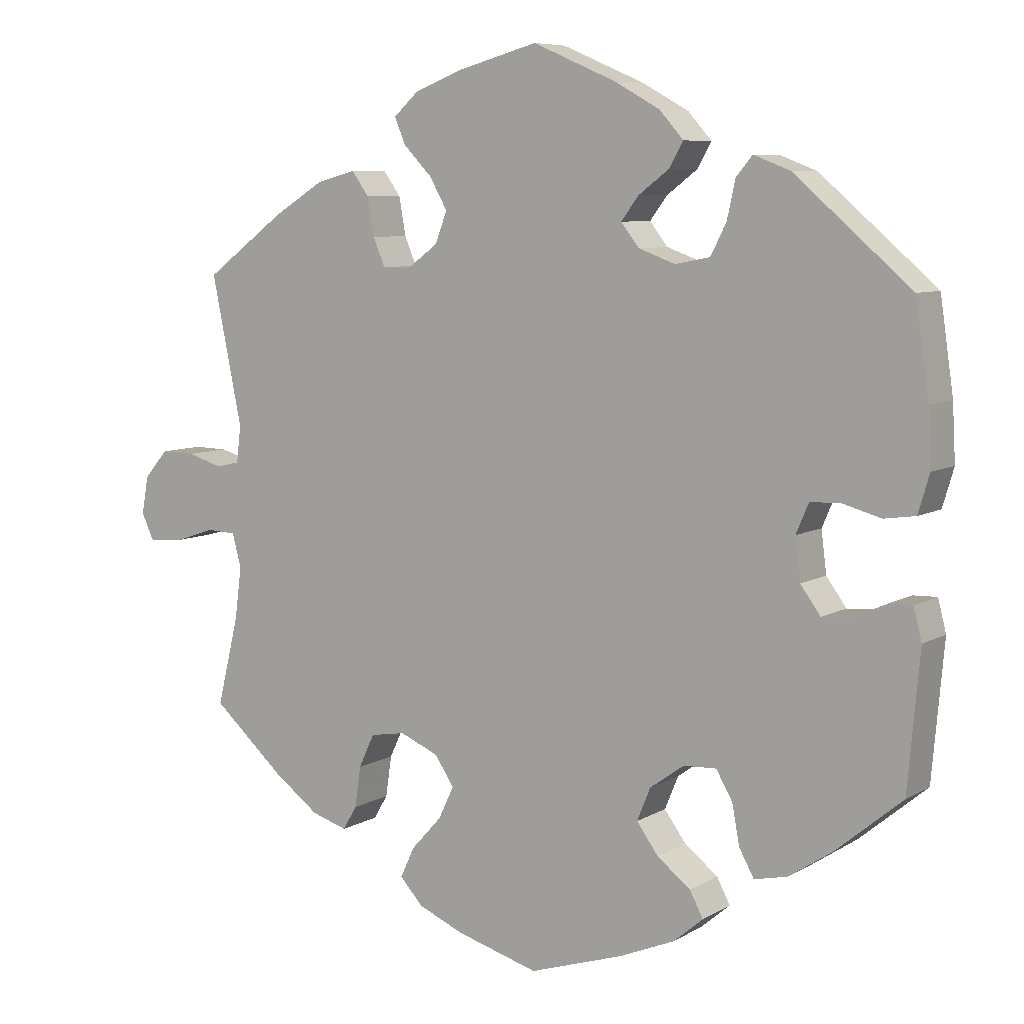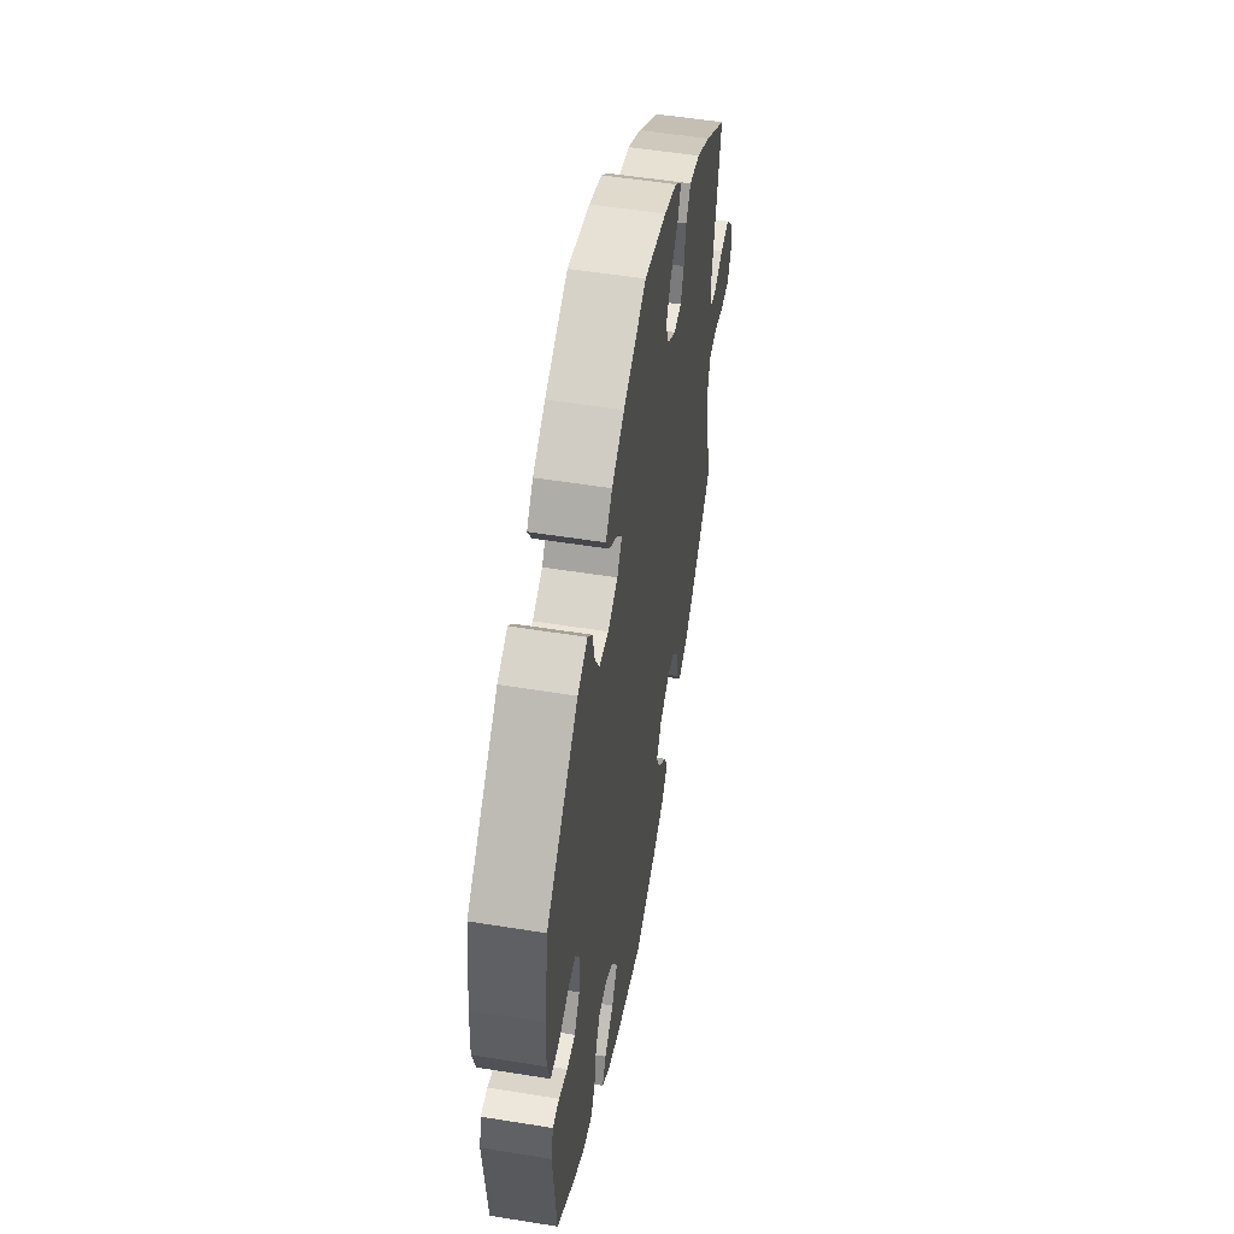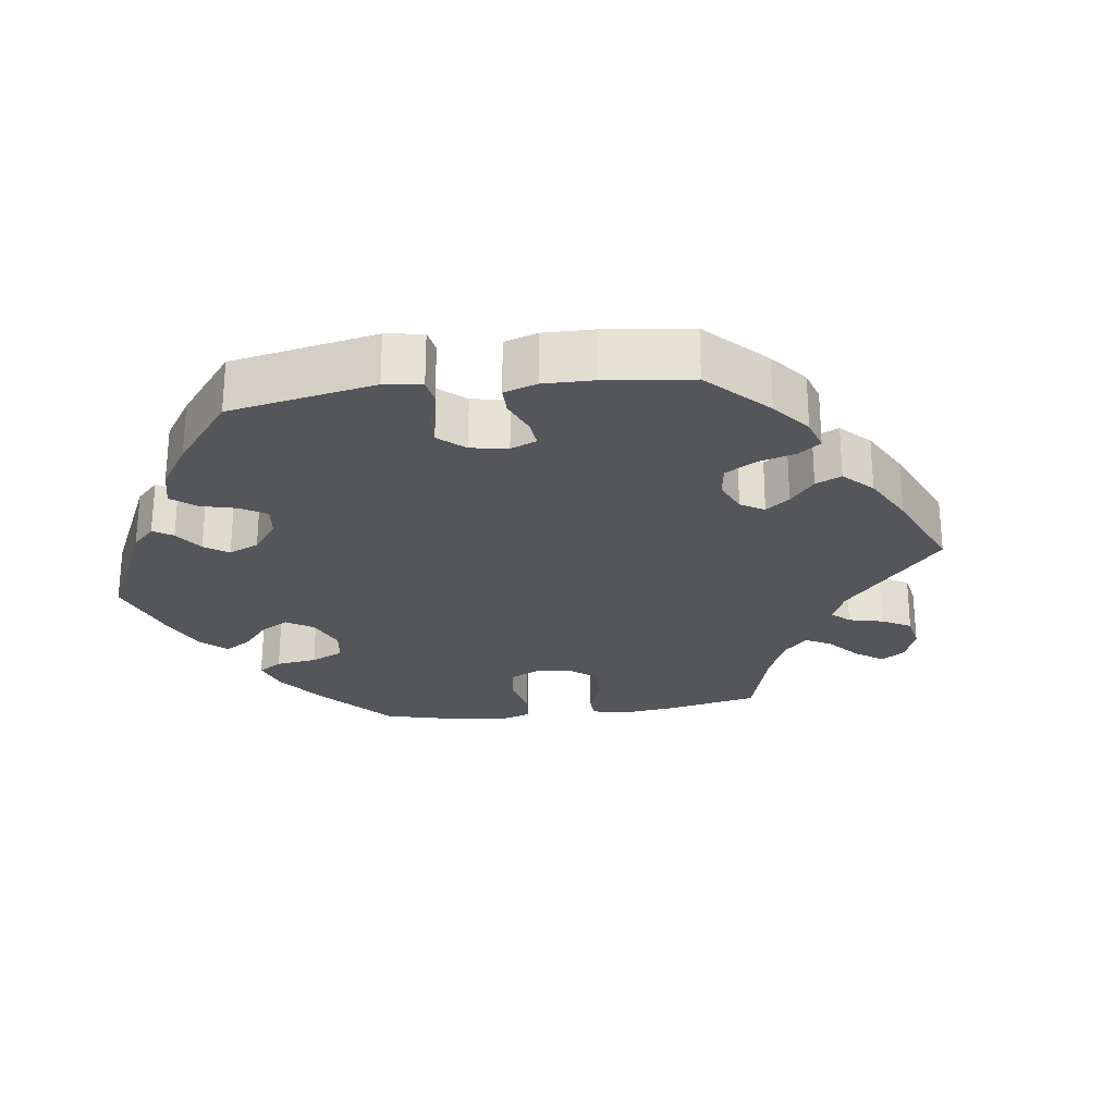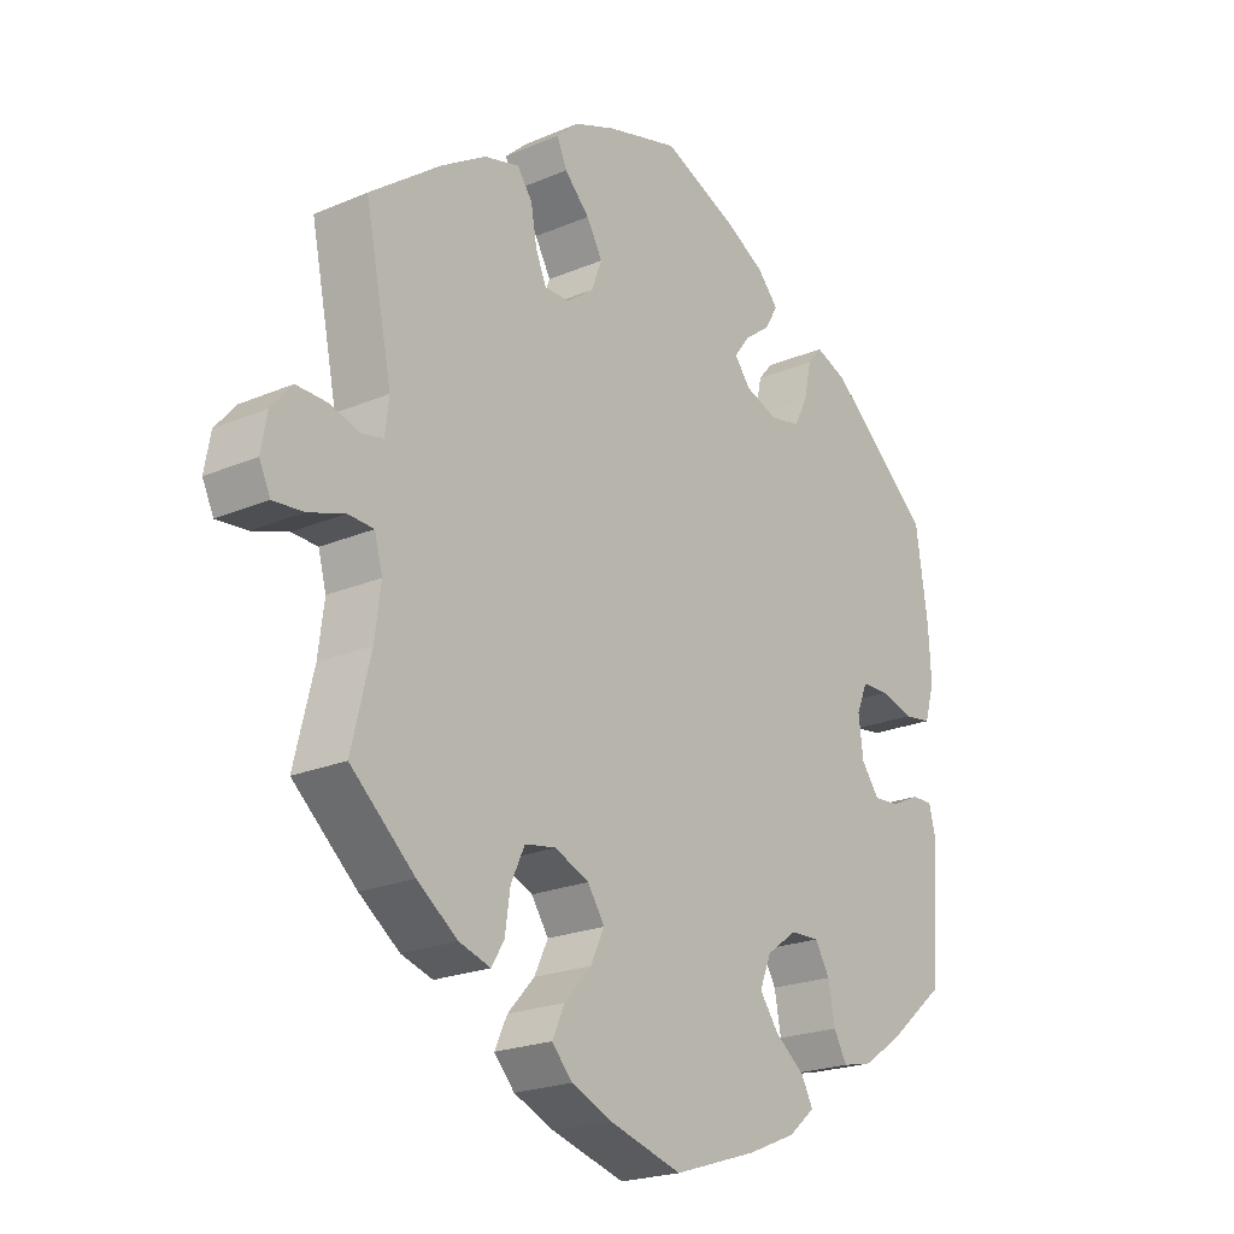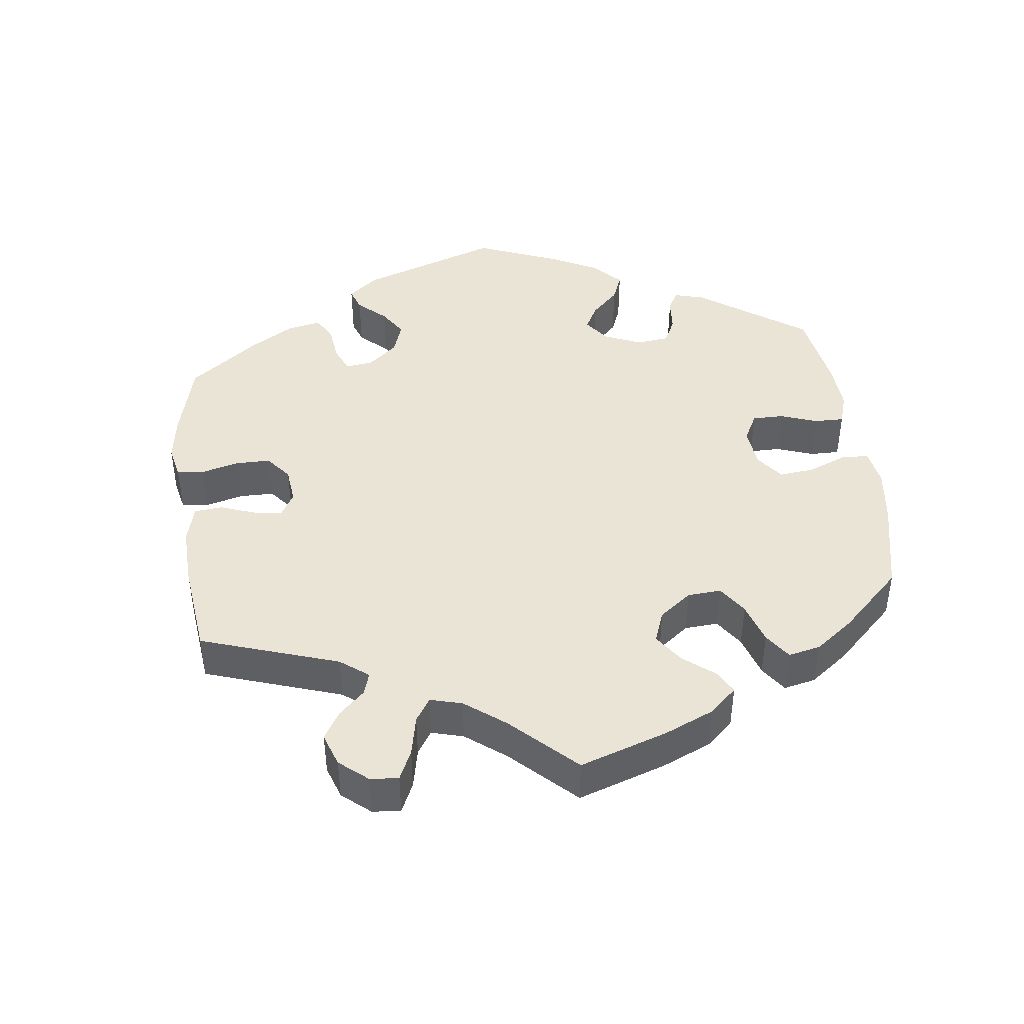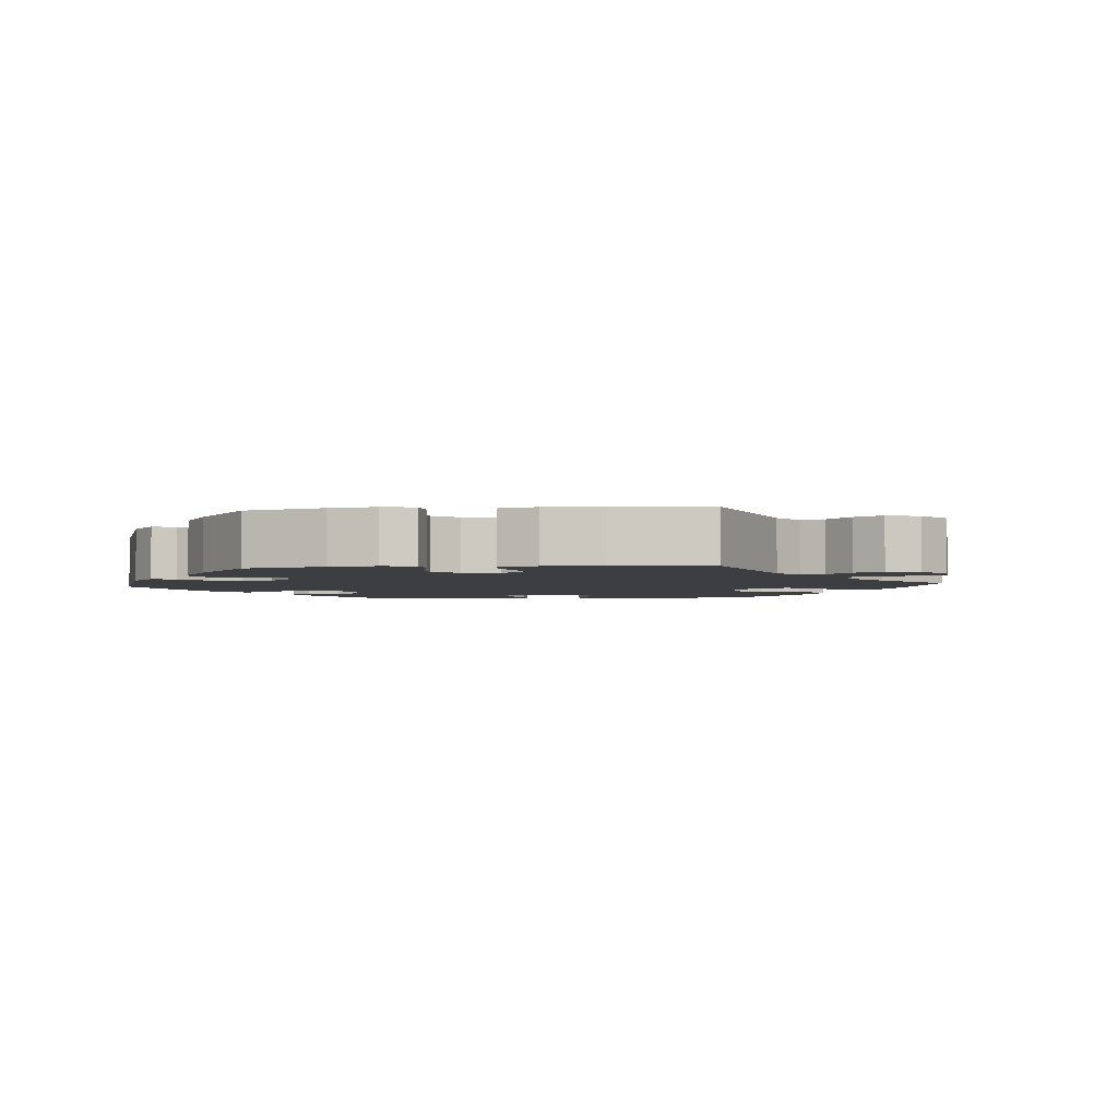
<metadata>
{"format":"obj","ext":"obj","renderer":"f3d","projection":"perspective","resolution":1024,"background":"white","views":[{"elev":7.4,"azim":-147.5,"up":"+Z"},{"elev":53.3,"azim":-80.2,"up":"+Z"},{"elev":-25.7,"azim":-22.3,"up":"+Y"},{"elev":-21.7,"azim":126.9,"up":"+Z"},{"elev":43.9,"azim":112.9,"up":"+Y"},{"elev":-3.1,"azim":36.0,"up":"+Y"}]}
</metadata>
<code>
v -0.517 0.07 -0.106
v -0.506 0.07 -0.063
v -0.474 0.07 -0.064
v -0.431 0.07 -0.084
v -0.391 0.07 -0.087
v -0.364 0.07 -0.05
v -0.357 0.07 0.006
v -0.374 0.07 0.046
v -0.415 0.07 0.047
v -0.466 0.07 0.033
v -0.508 0.07 0.039
v -0.523 0.07 0.09
v -0.519 0.07 0.165
v -0.501 0.07 0.289
v -0.345 0.07 0.424
v -0.296 0.07 0.443
v -0.274 0.07 0.417
v -0.263 0.07 0.366
v -0.242 0.07 0.325
v -0.195 0.07 0.316
v -0.146 0.07 0.334
v -0.122 0.07 0.365
v -0.145 0.07 0.396
v -0.186 0.07 0.427
v -0.205 0.07 0.46
v -0.173 0.07 0.496
v -0.112 0.07 0.53
v 0 0.07 0.578
v 0.11 0.07 0.548
v 0.172 0.07 0.524
v 0.206 0.07 0.493
v 0.191 0.07 0.458
v 0.153 0.07 0.419
v 0.129 0.07 0.377
v 0.145 0.07 0.335
v 0.186 0.07 0.305
v 0.224 0.07 0.305
v 0.24 0.07 0.343
v 0.249 0.07 0.394
v 0.272 0.07 0.426
v 0.325 0.07 0.412
v 0.393 0.07 0.37
v 0.501 0.07 0.29
v 0.46 0.07 0.091
v 0.466 0.07 0.042
v 0.498 0.07 0.035
v 0.545 0.07 0.049
v 0.591 0.07 0.05
v 0.623 0.07 0.013
v 0.632 0.07 -0.038
v 0.615 0.07 -0.074
v 0.569 0.07 -0.07
v 0.514 0.07 -0.052
v 0.475 0.07 -0.054
v 0.463 0.07 -0.099
v 0.472 0.07 -0.169
v 0.501 0.07 -0.288
v 0.404 0.07 -0.374
v 0.343 0.07 -0.419
v 0.295 0.07 -0.434
v 0.276 0.07 -0.402
v 0.268 0.07 -0.347
v 0.247 0.07 -0.302
v 0.2 0.07 -0.294
v 0.148 0.07 -0.316
v 0.122 0.07 -0.355
v 0.143 0.07 -0.399
v 0.184 0.07 -0.444
v 0.203 0.07 -0.485
v 0.172 0.07 -0.519
v 0.111 0.07 -0.545
v 0 0.07 -0.577
v -0.127 0.07 -0.536
v -0.201 0.07 -0.505
v -0.241 0.07 -0.471
v -0.223 0.07 -0.437
v -0.178 0.07 -0.402
v -0.149 0.07 -0.362
v -0.167 0.07 -0.318
v -0.213 0.07 -0.285
v -0.257 0.07 -0.283
v -0.279 0.07 -0.321
v -0.289 0.07 -0.375
v -0.309 0.07 -0.411
v -0.354 0.07 -0.401
v -0.411 0.07 -0.363
v -0.501 0.07 -0.288
v -0.517 0 -0.106
v -0.506 0 -0.063
v -0.474 0 -0.064
v -0.431 0 -0.084
v -0.391 0 -0.087
v -0.364 0 -0.05
v -0.357 0 0.006
v -0.374 0 0.046
v -0.415 0 0.047
v -0.466 0 0.033
v -0.508 0 0.039
v -0.523 0 0.09
v -0.519 0 0.165
v -0.501 0 0.289
v -0.345 0 0.424
v -0.296 0 0.443
v -0.274 0 0.417
v -0.263 0 0.366
v -0.242 0 0.325
v -0.195 0 0.316
v -0.146 0 0.334
v -0.122 0 0.365
v -0.145 0 0.396
v -0.186 0 0.427
v -0.205 0 0.46
v -0.173 0 0.496
v -0.112 0 0.53
v 0 0 0.578
v 0.11 0 0.548
v 0.172 0 0.524
v 0.206 0 0.493
v 0.191 0 0.458
v 0.153 0 0.419
v 0.129 0 0.377
v 0.145 0 0.335
v 0.186 0 0.305
v 0.224 0 0.305
v 0.24 0 0.343
v 0.249 0 0.394
v 0.272 0 0.426
v 0.325 0 0.412
v 0.393 0 0.37
v 0.501 0 0.29
v 0.46 0 0.091
v 0.466 0 0.042
v 0.498 0 0.035
v 0.545 0 0.049
v 0.591 0 0.05
v 0.623 0 0.013
v 0.632 0 -0.038
v 0.615 0 -0.074
v 0.569 0 -0.07
v 0.514 0 -0.052
v 0.475 0 -0.054
v 0.463 0 -0.099
v 0.472 0 -0.169
v 0.501 0 -0.288
v 0.404 0 -0.374
v 0.343 0 -0.419
v 0.295 0 -0.434
v 0.276 0 -0.402
v 0.268 0 -0.347
v 0.247 0 -0.302
v 0.2 0 -0.294
v 0.148 0 -0.316
v 0.122 0 -0.355
v 0.143 0 -0.399
v 0.184 0 -0.444
v 0.203 0 -0.485
v 0.172 0 -0.519
v 0.111 0 -0.545
v 0 0 -0.577
v -0.127 0 -0.536
v -0.201 0 -0.505
v -0.241 0 -0.471
v -0.223 0 -0.437
v -0.178 0 -0.402
v -0.149 0 -0.362
v -0.167 0 -0.318
v -0.213 0 -0.285
v -0.257 0 -0.283
v -0.279 0 -0.321
v -0.289 0 -0.375
v -0.309 0 -0.411
v -0.354 0 -0.401
v -0.411 0 -0.363
v -0.501 0 -0.288
f 82 83 84 85
f 81 82 85 86
f 74 75 76 77
f 74 77 78
f 73 74 78
f 72 73 78
f 71 72 78 79
f 67 68 69 70
f 66 67 70 71
f 59 60 61 62
f 59 62 63
f 56 57 58 59
f 55 56 59 63
f 54 55 63 64
f 50 51 52 53
f 50 53 54
f 49 50 54
f 46 47 48 49
f 46 49 54
f 45 46 54 64
f 41 42 43 44
f 38 39 40 41
f 37 38 41 44
f 36 37 44 45
f 30 31 32 33
f 30 33 34
f 29 30 34
f 28 29 34
f 27 28 34 35
f 23 24 25 26
f 22 23 26 27
f 15 16 17 18
f 15 18 19
f 14 15 19
f 13 14 19 20
f 9 10 11 12
f 8 9 12 13
f 1 2 3 4
f 1 4 5
f 81 86 87 1
f 66 71 79
f 65 66 79 80
f 64 65 80
f 35 36 45 64
f 22 27 35 64
f 21 22 64 80
f 8 13 20 21
f 7 8 21 80
f 6 7 80 81
f 81 1 5
f 5 6 81
f 172 171 170 169
f 173 172 169 168
f 164 163 162 161
f 165 164 161
f 165 161 160
f 165 160 159
f 166 165 159 158
f 157 156 155 154
f 158 157 154 153
f 149 148 147 146
f 150 149 146
f 146 145 144 143
f 150 146 143 142
f 151 150 142 141
f 140 139 138 137
f 141 140 137
f 141 137 136
f 136 135 134 133
f 141 136 133
f 151 141 133 132
f 131 130 129 128
f 128 127 126 125
f 131 128 125 124
f 132 131 124 123
f 120 119 118 117
f 121 120 117
f 121 117 116
f 121 116 115
f 122 121 115 114
f 113 112 111 110
f 114 113 110 109
f 105 104 103 102
f 106 105 102
f 106 102 101
f 107 106 101 100
f 99 98 97 96
f 100 99 96 95
f 91 90 89 88
f 92 91 88
f 88 174 173 168
f 166 158 153
f 167 166 153 152
f 167 152 151
f 151 132 123 122
f 151 122 114 109
f 167 151 109 108
f 108 107 100 95
f 167 108 95 94
f 168 167 94 93
f 92 88 168
f 168 93 92
f 1 88 89 2
f 2 89 90 3
f 3 90 91 4
f 4 91 92 5
f 5 92 93 6
f 6 93 94 7
f 7 94 95 8
f 8 95 96 9
f 9 96 97 10
f 10 97 98 11
f 11 98 99 12
f 12 99 100 13
f 13 100 101 14
f 14 101 102 15
f 15 102 103 16
f 16 103 104 17
f 17 104 105 18
f 18 105 106 19
f 19 106 107 20
f 20 107 108 21
f 21 108 109 22
f 22 109 110 23
f 23 110 111 24
f 24 111 112 25
f 25 112 113 26
f 26 113 114 27
f 27 114 115 28
f 28 115 116 29
f 29 116 117 30
f 30 117 118 31
f 31 118 119 32
f 32 119 120 33
f 33 120 121 34
f 34 121 122 35
f 35 122 123 36
f 36 123 124 37
f 37 124 125 38
f 38 125 126 39
f 39 126 127 40
f 40 127 128 41
f 41 128 129 42
f 42 129 130 43
f 43 130 131 44
f 44 131 132 45
f 45 132 133 46
f 46 133 134 47
f 47 134 135 48
f 48 135 136 49
f 49 136 137 50
f 50 137 138 51
f 51 138 139 52
f 52 139 140 53
f 53 140 141 54
f 54 141 142 55
f 55 142 143 56
f 56 143 144 57
f 57 144 145 58
f 58 145 146 59
f 59 146 147 60
f 60 147 148 61
f 61 148 149 62
f 62 149 150 63
f 63 150 151 64
f 64 151 152 65
f 65 152 153 66
f 66 153 154 67
f 67 154 155 68
f 68 155 156 69
f 69 156 157 70
f 70 157 158 71
f 71 158 159 72
f 72 159 160 73
f 73 160 161 74
f 74 161 162 75
f 75 162 163 76
f 76 163 164 77
f 77 164 165 78
f 78 165 166 79
f 79 166 167 80
f 80 167 168 81
f 81 168 169 82
f 82 169 170 83
f 83 170 171 84
f 84 171 172 85
f 85 172 173 86
f 86 173 174 87
f 87 174 88 1

</code>
